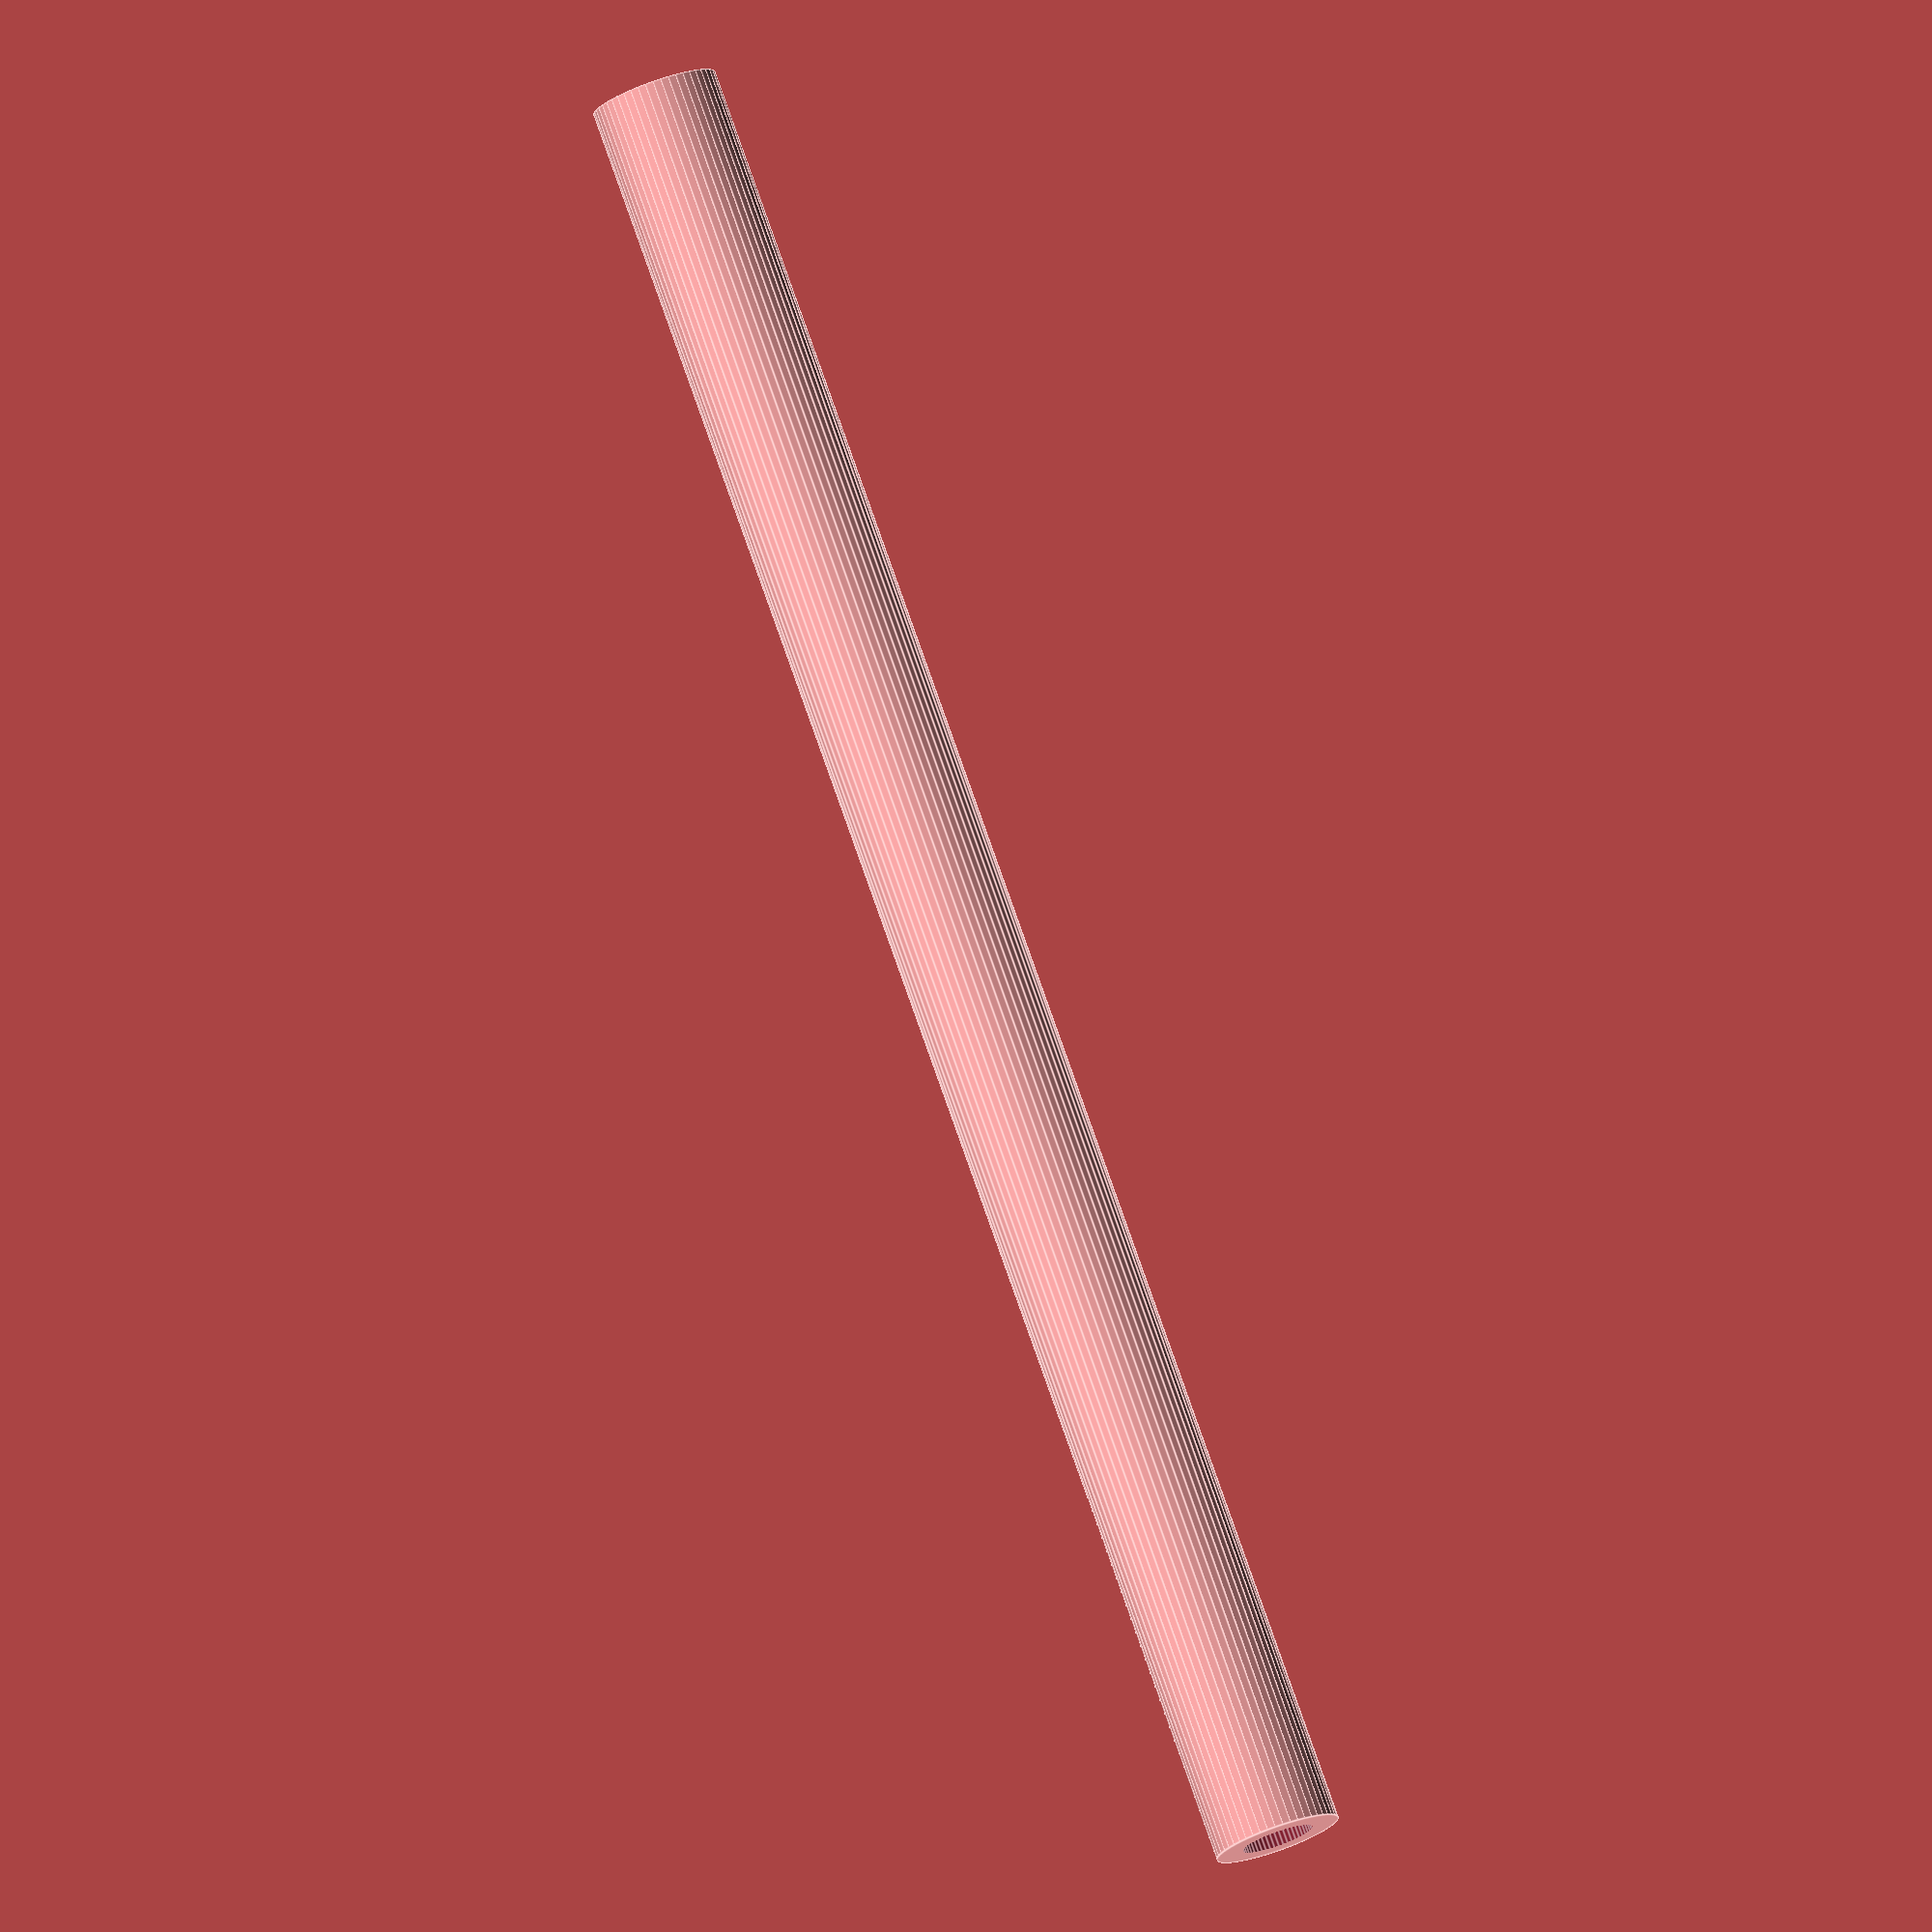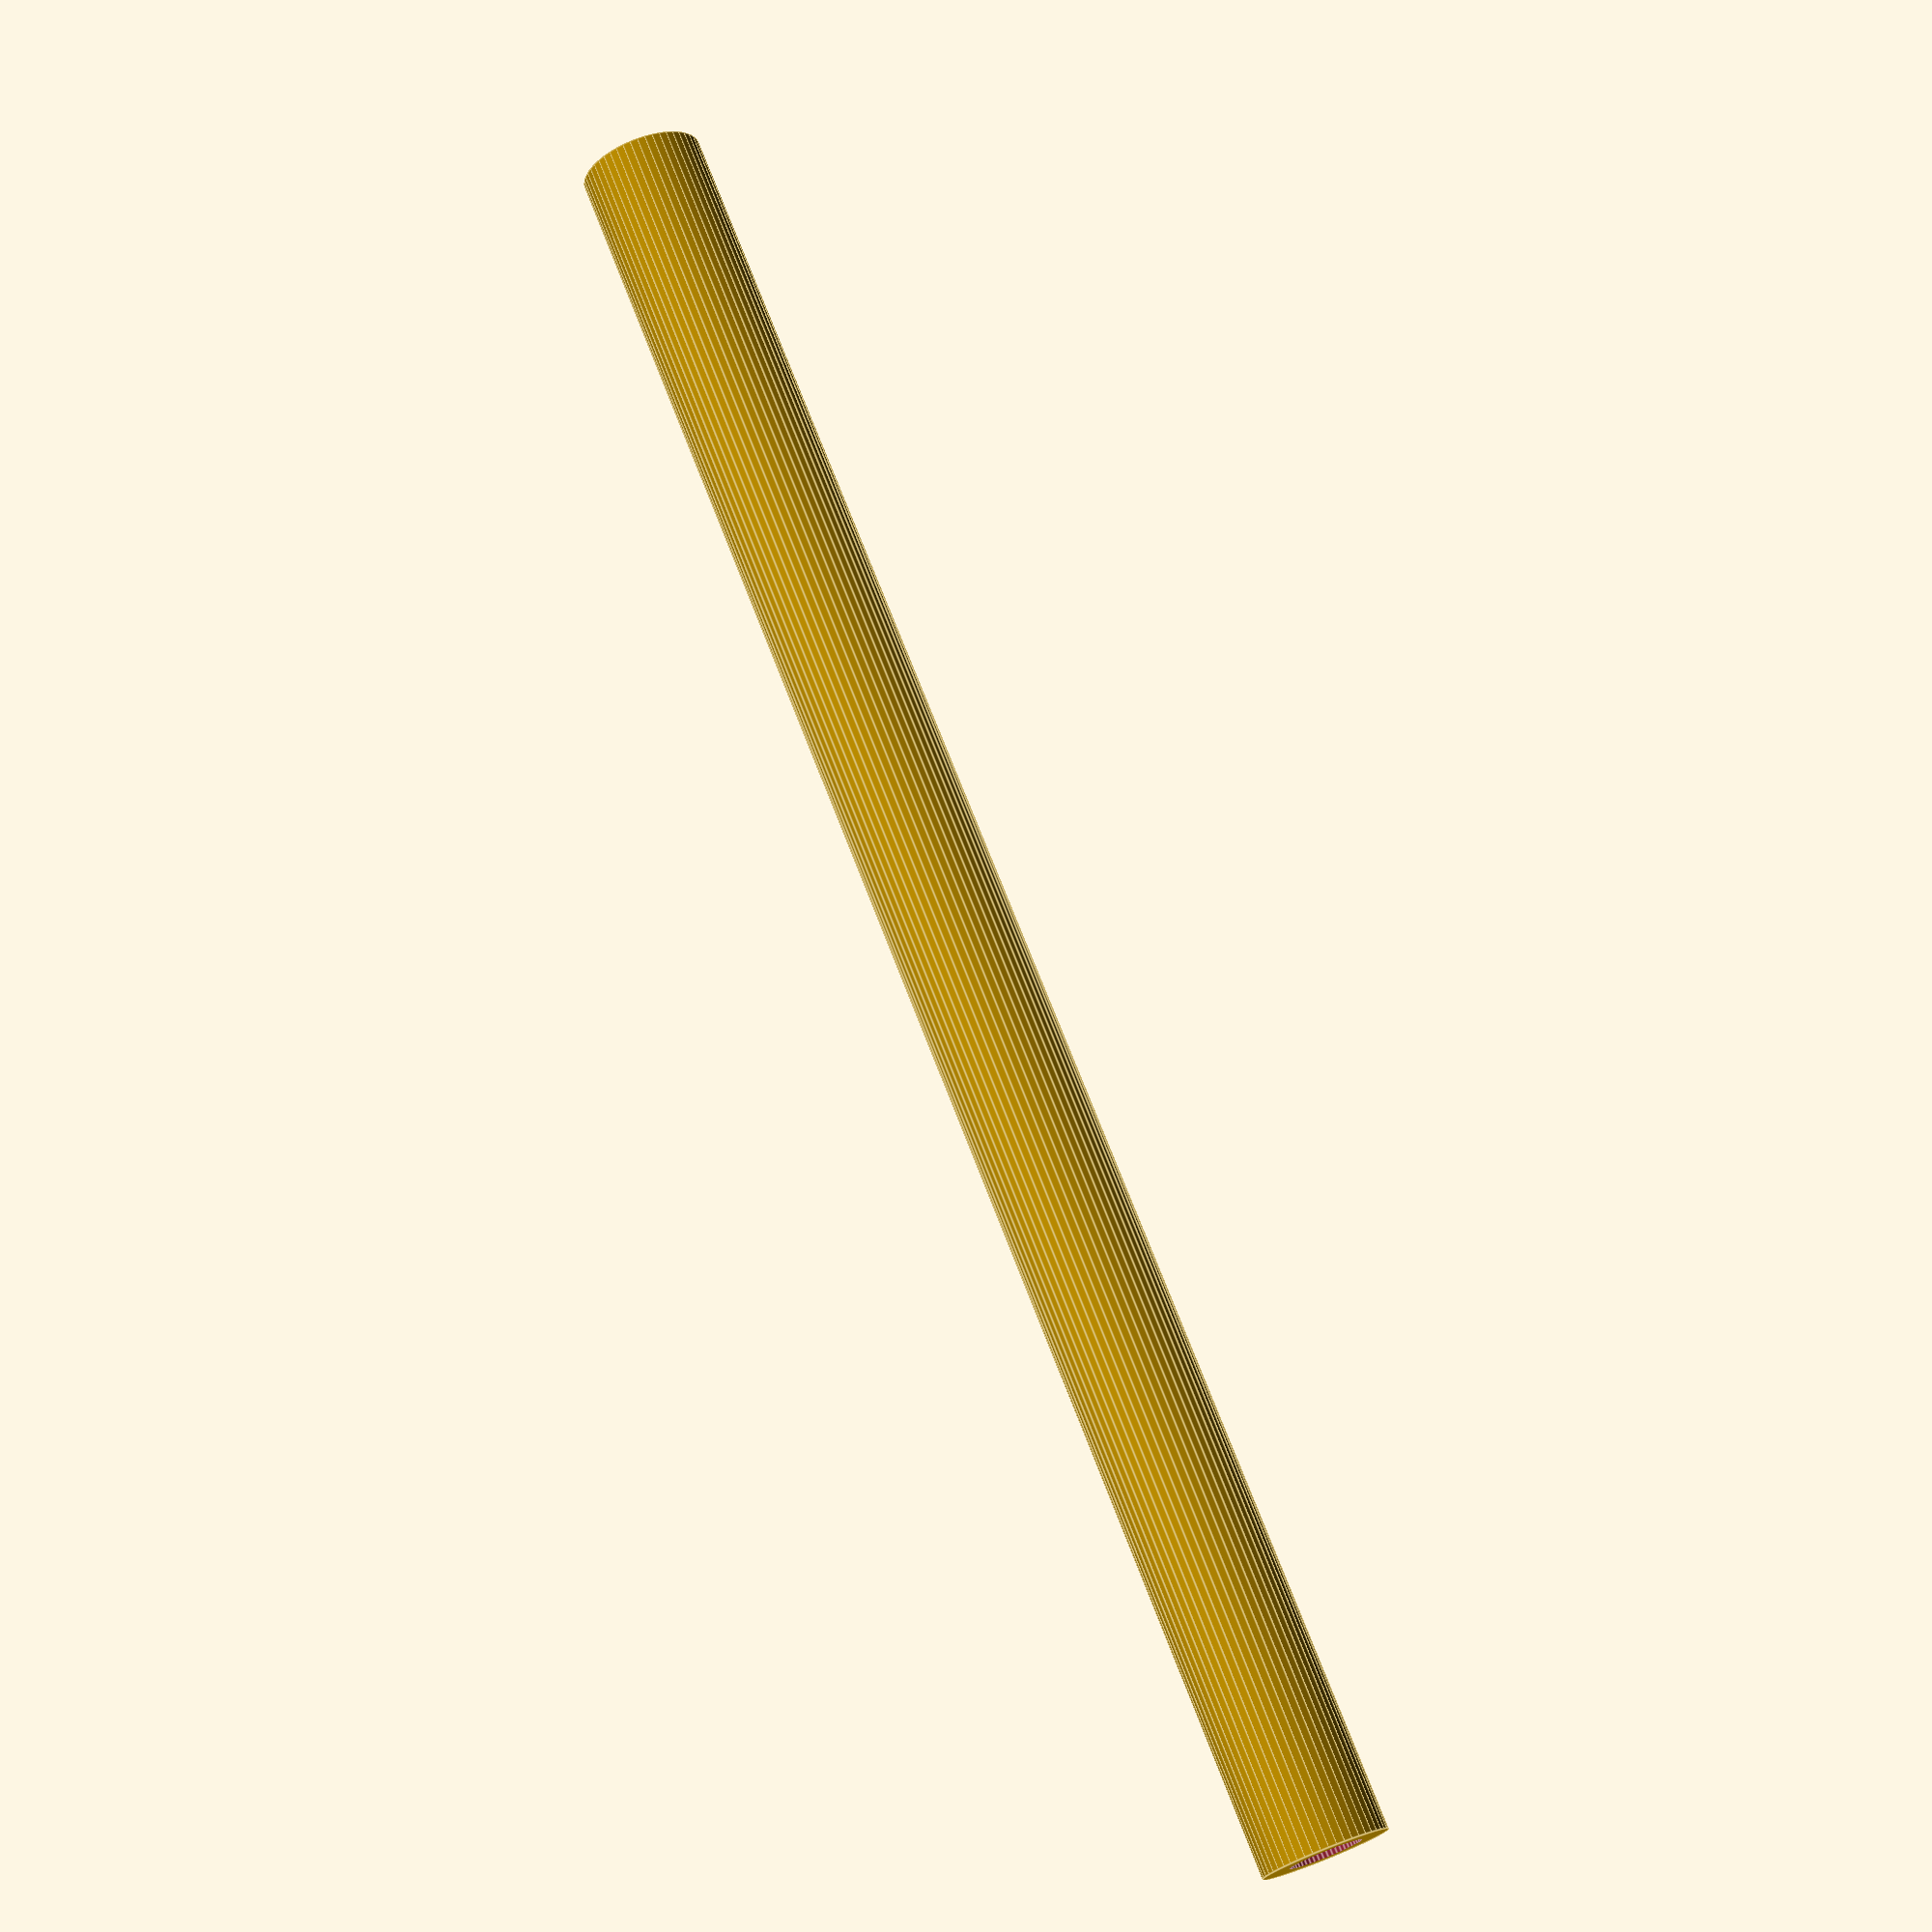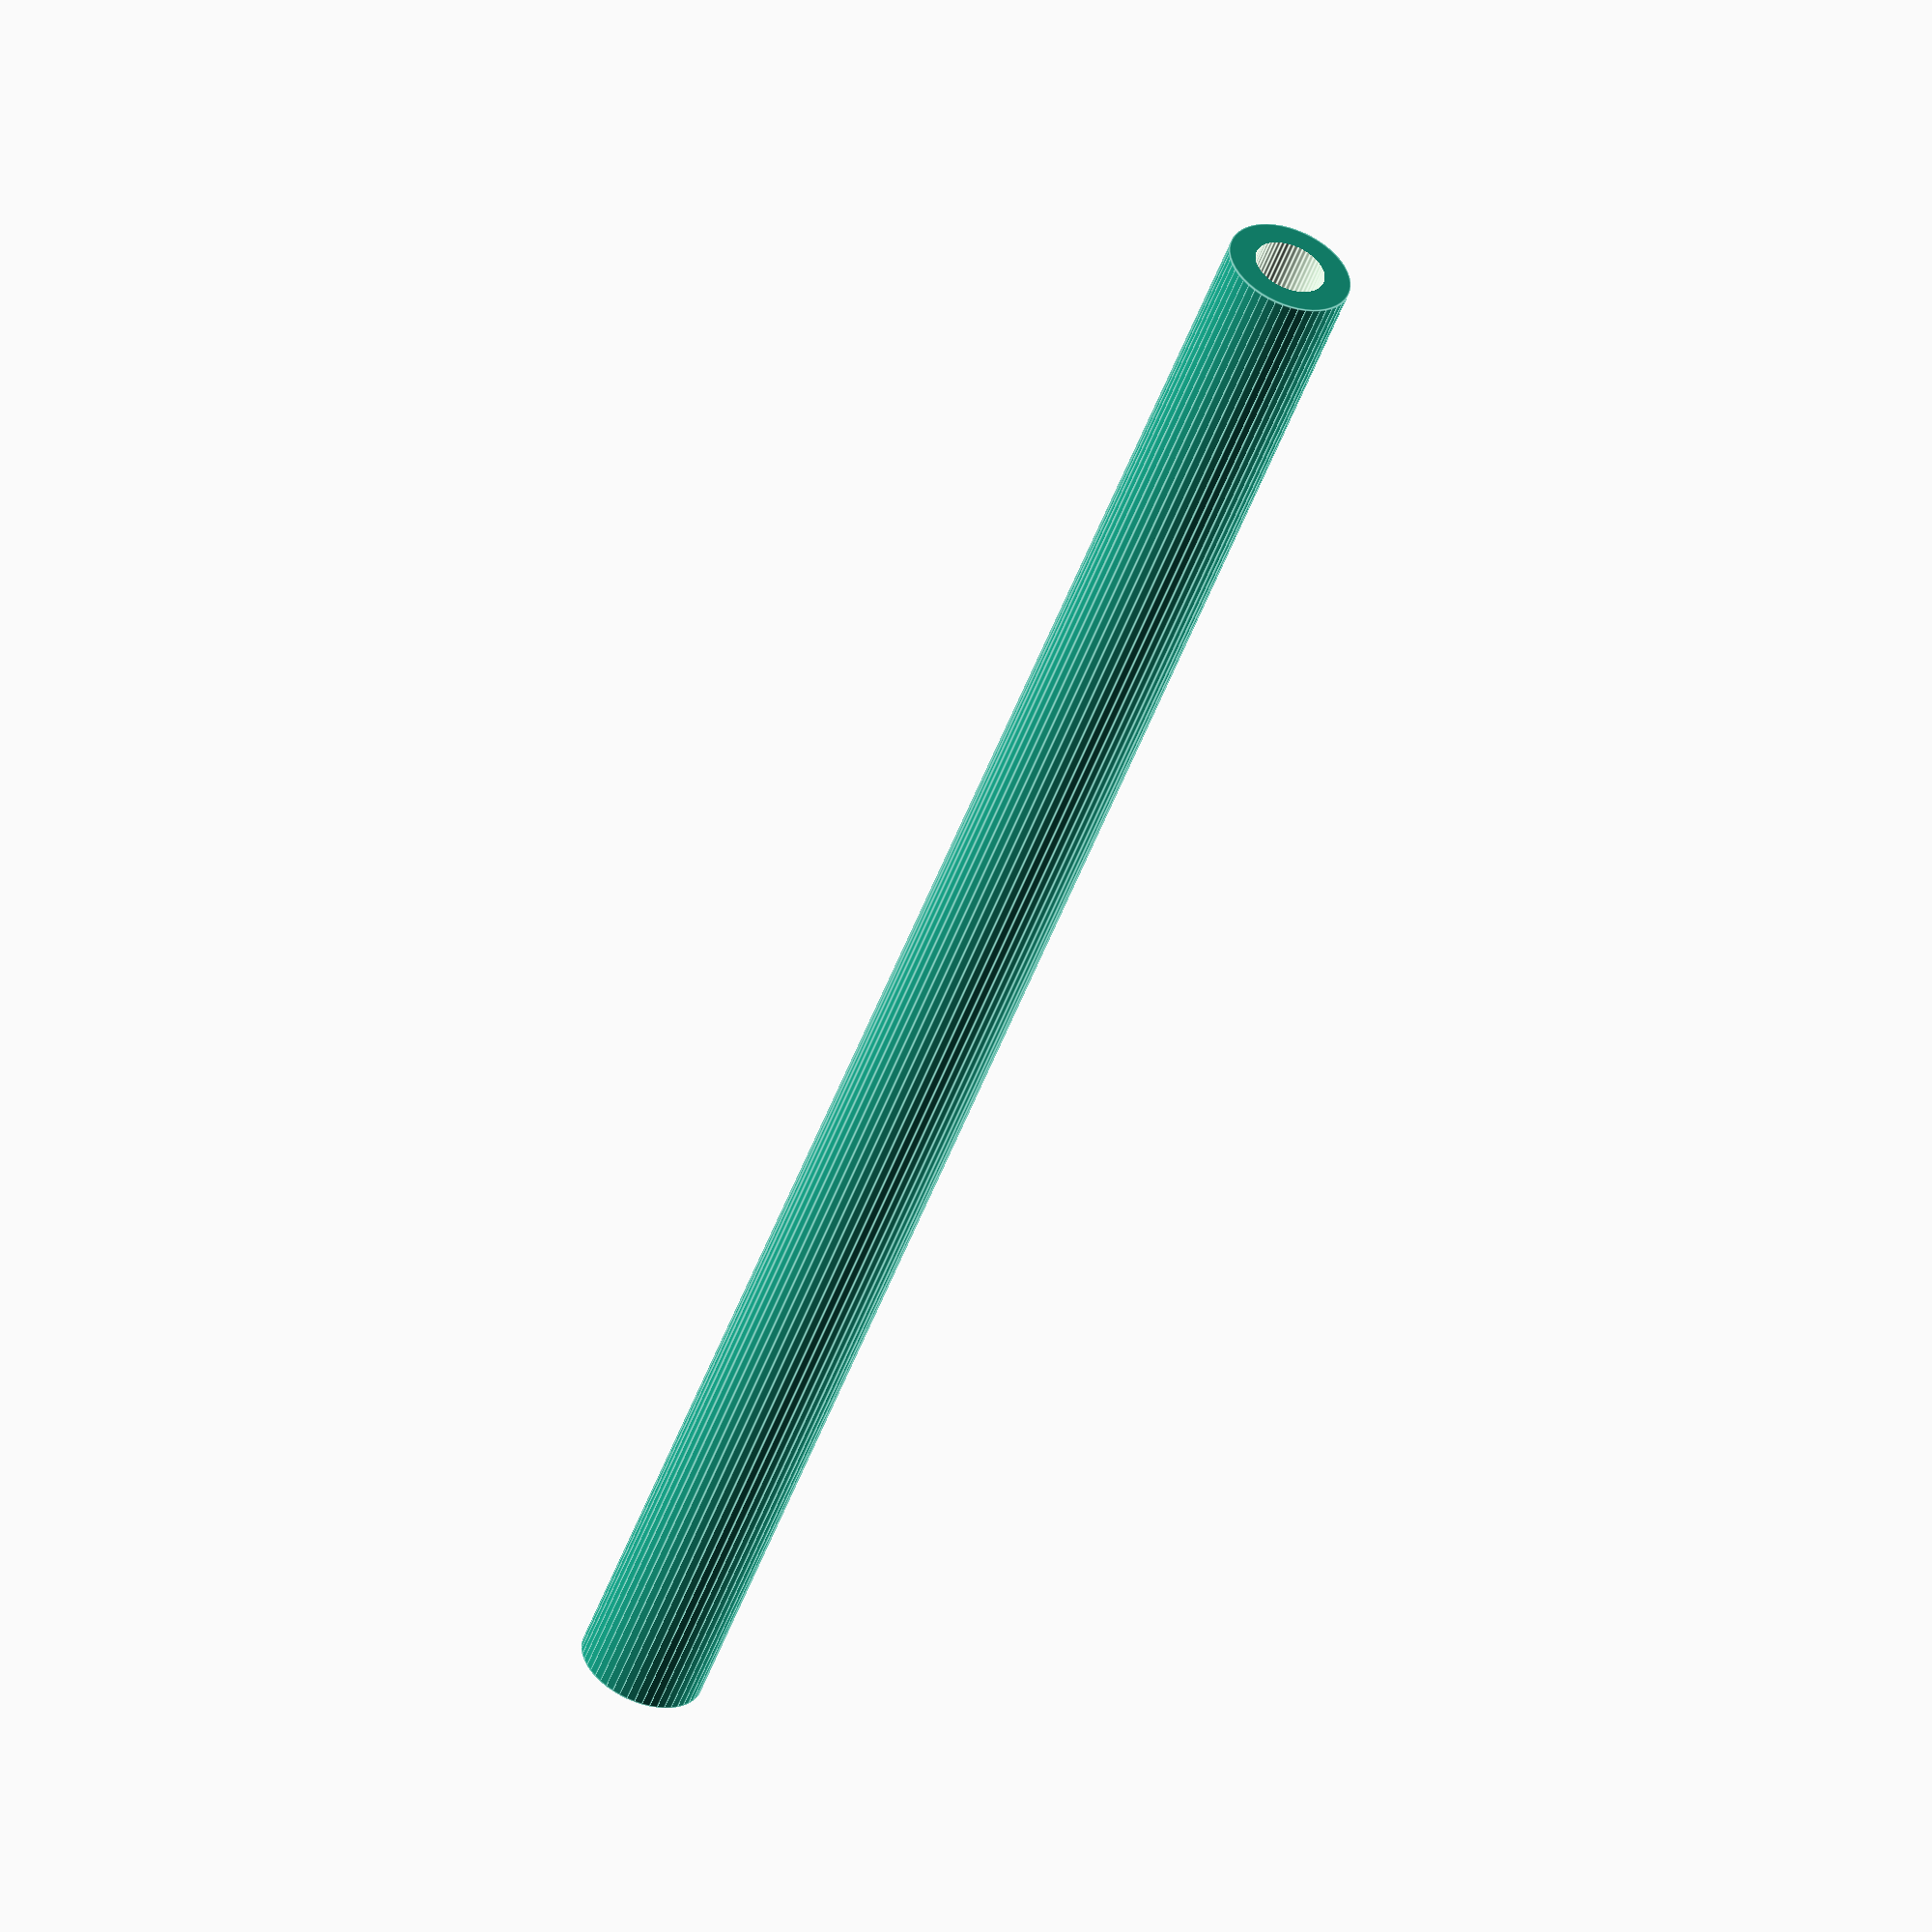
<openscad>
$fn = 50;


difference() {
	union() {
		translate(v = [0, 0, -25.5000000000]) {
			cylinder(h = 51, r = 1.7500000000);
		}
	}
	union() {
		translate(v = [0, 0, -100.0000000000]) {
			cylinder(h = 200, r = 1.0000000000);
		}
	}
}
</openscad>
<views>
elev=281.3 azim=207.0 roll=160.7 proj=o view=edges
elev=106.7 azim=220.8 roll=21.2 proj=p view=edges
elev=232.1 azim=162.3 roll=20.1 proj=o view=edges
</views>
